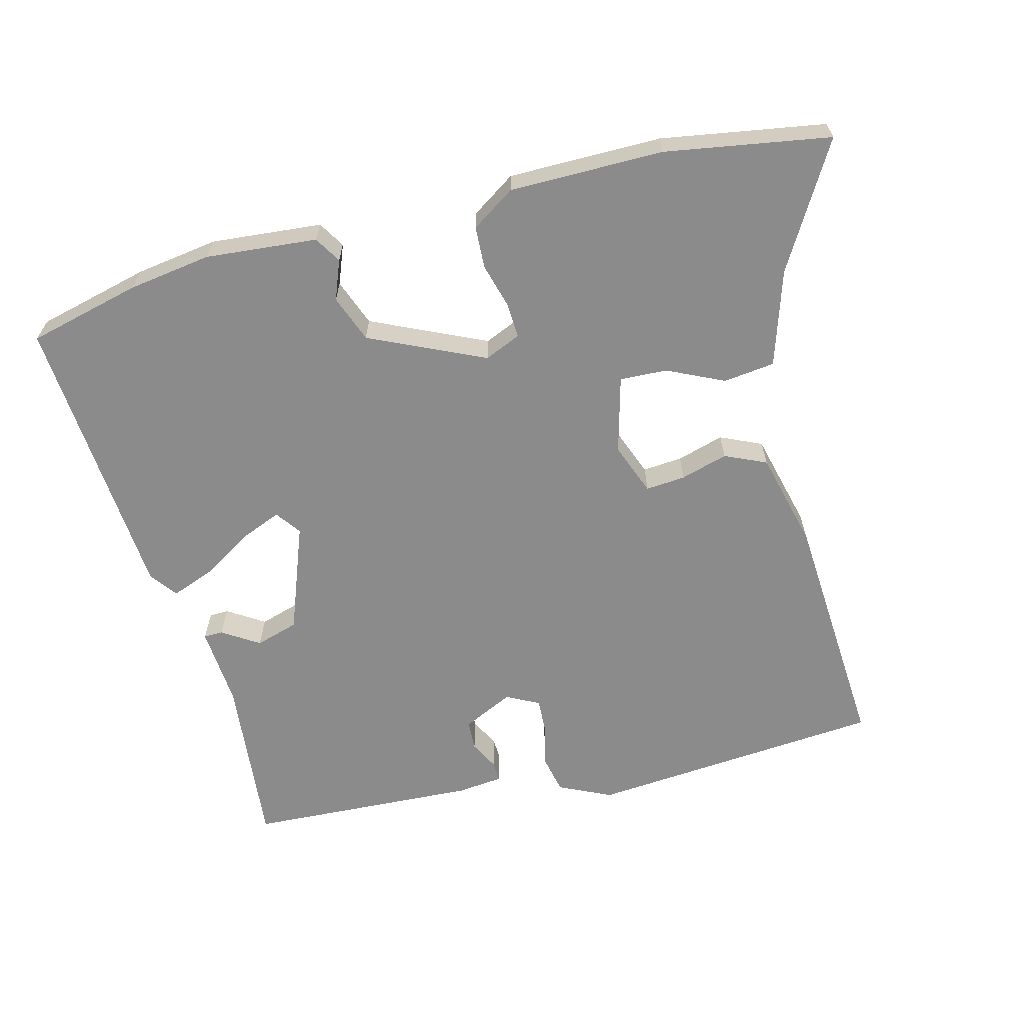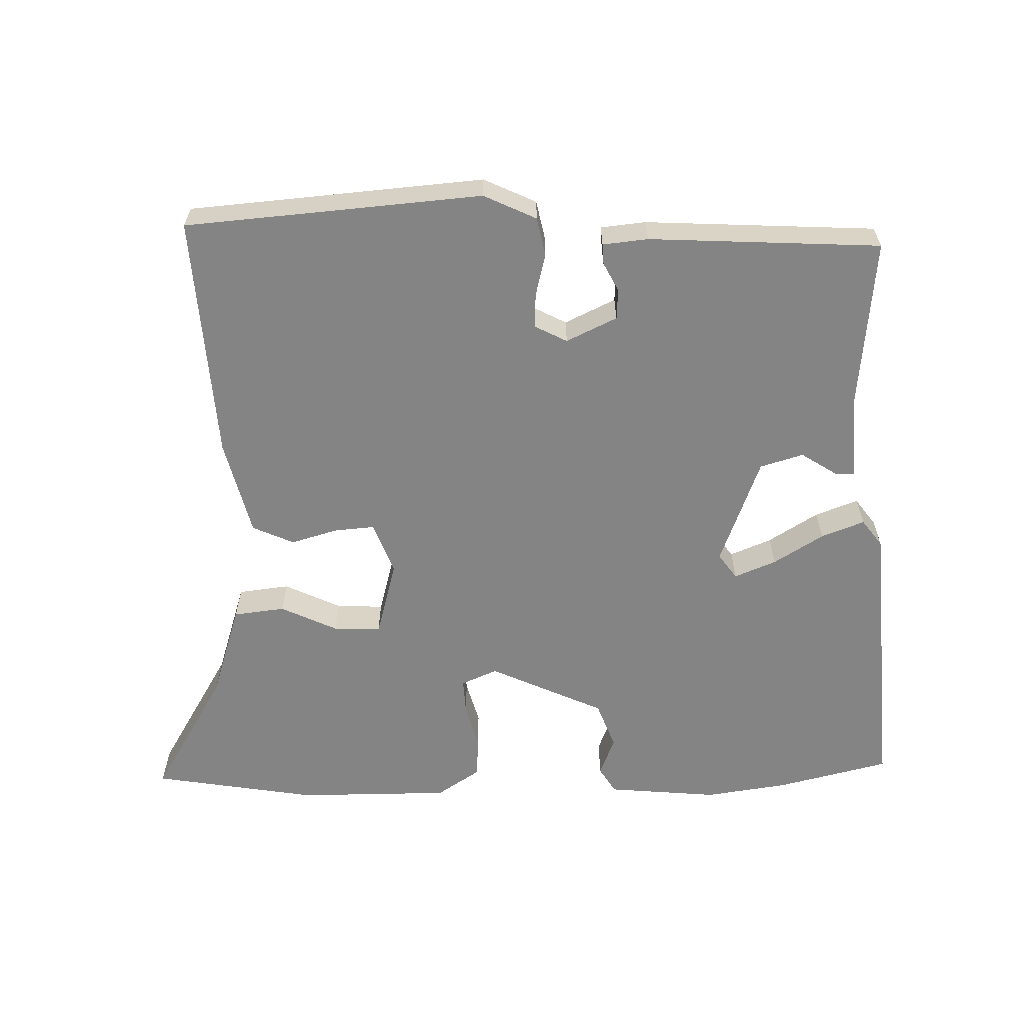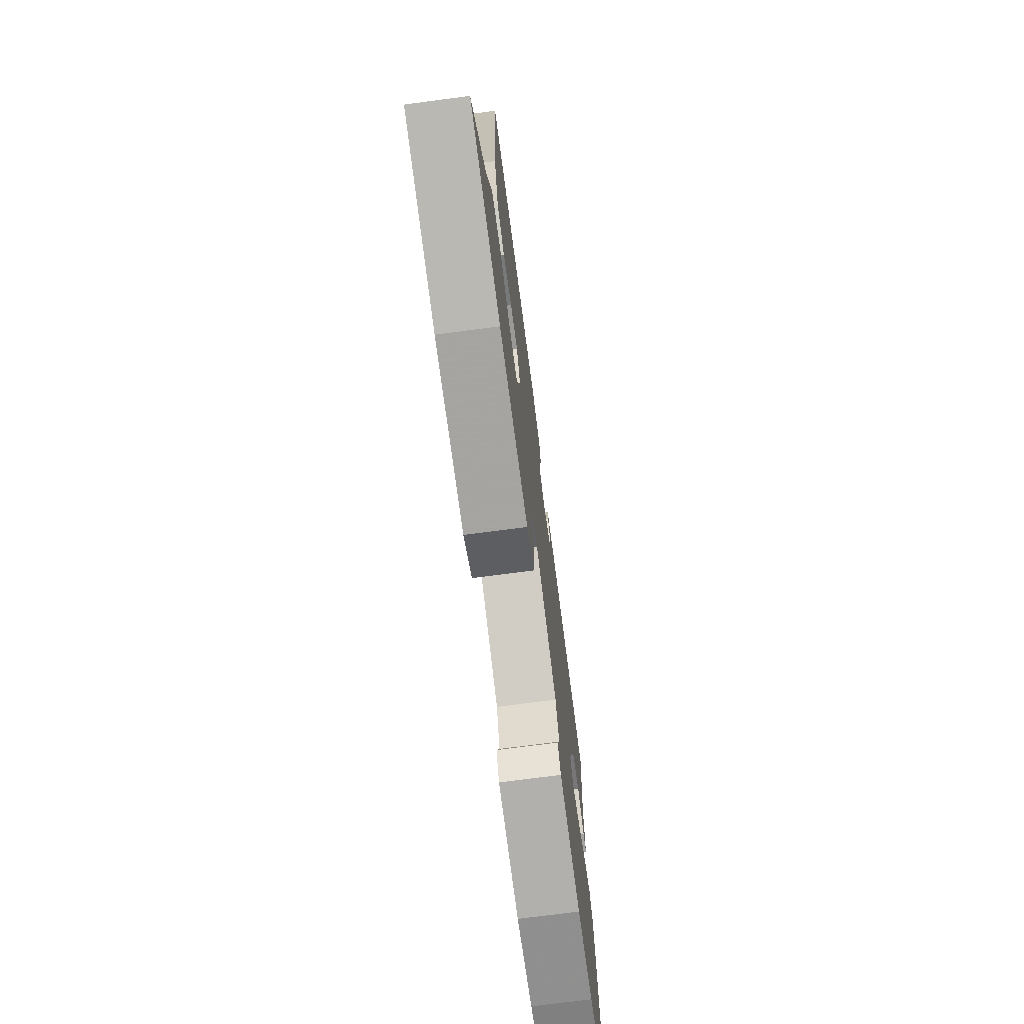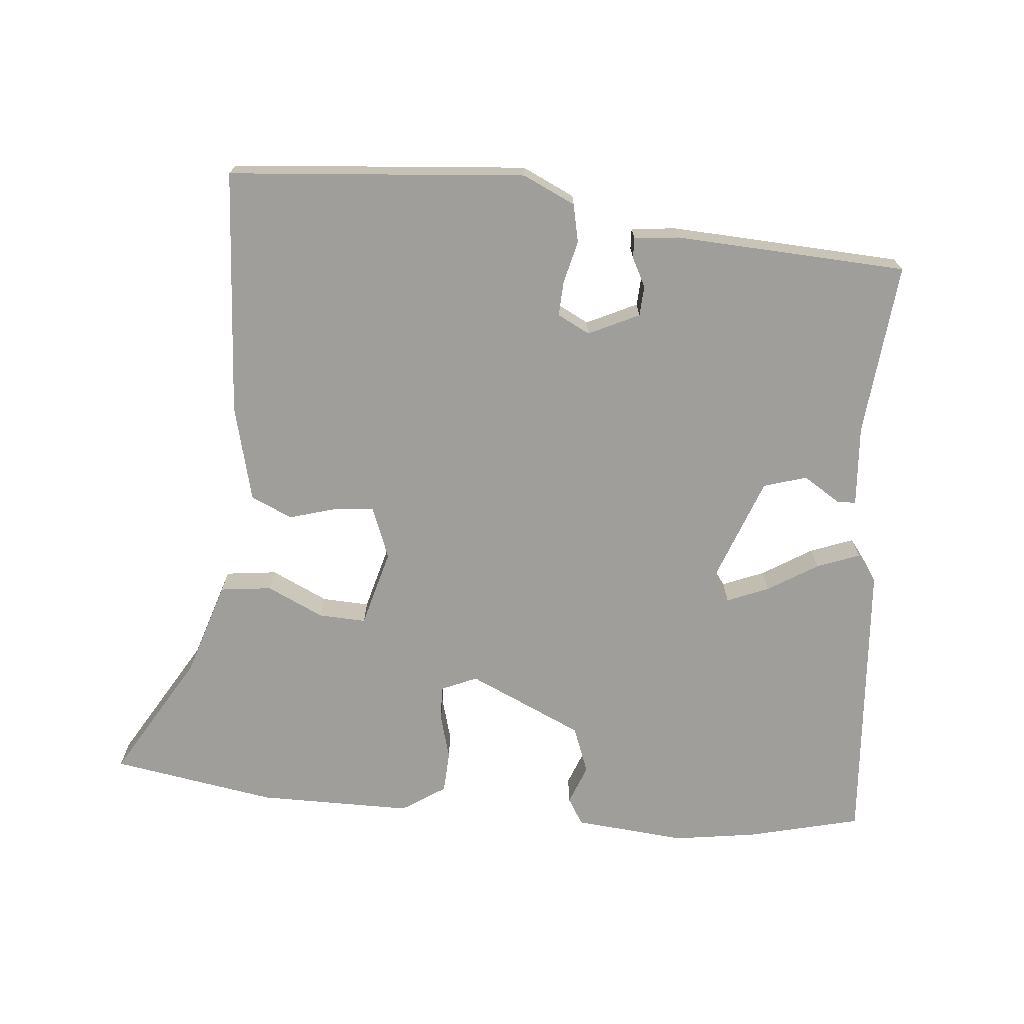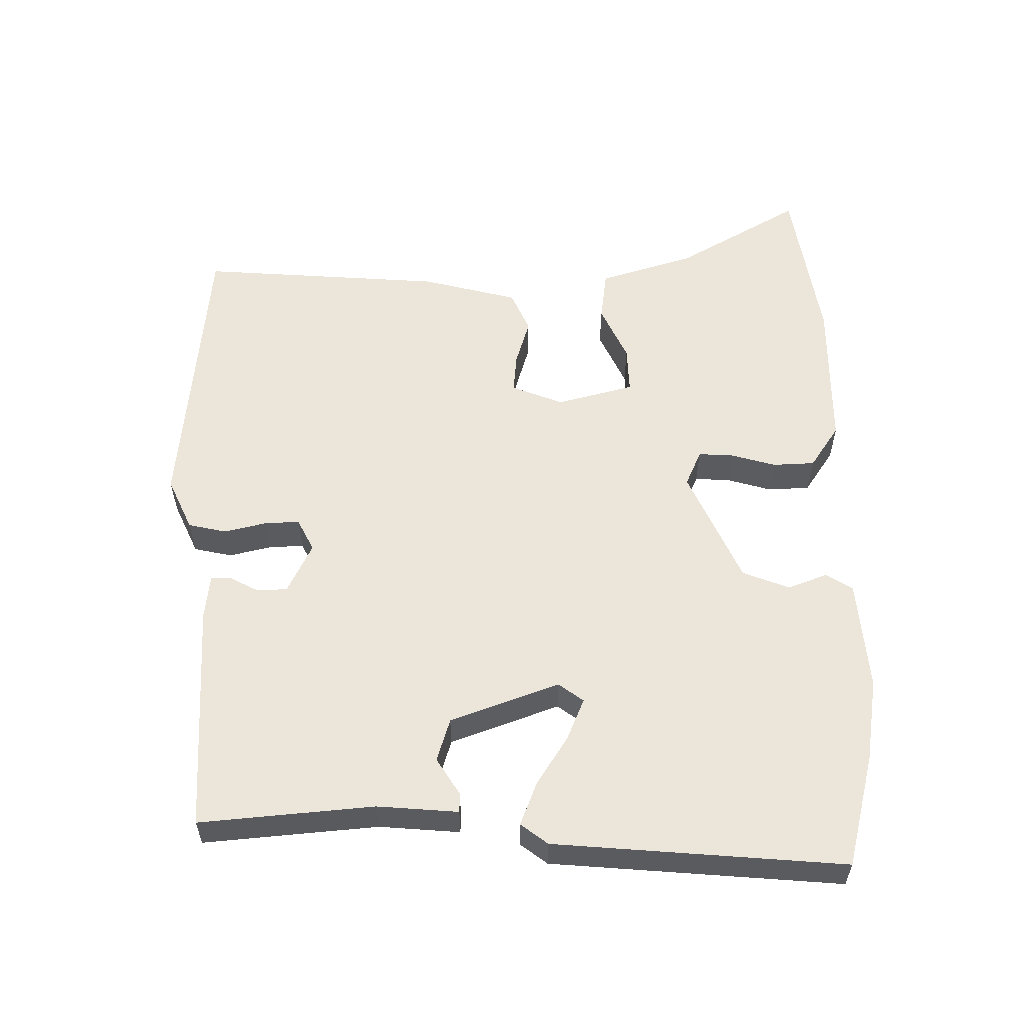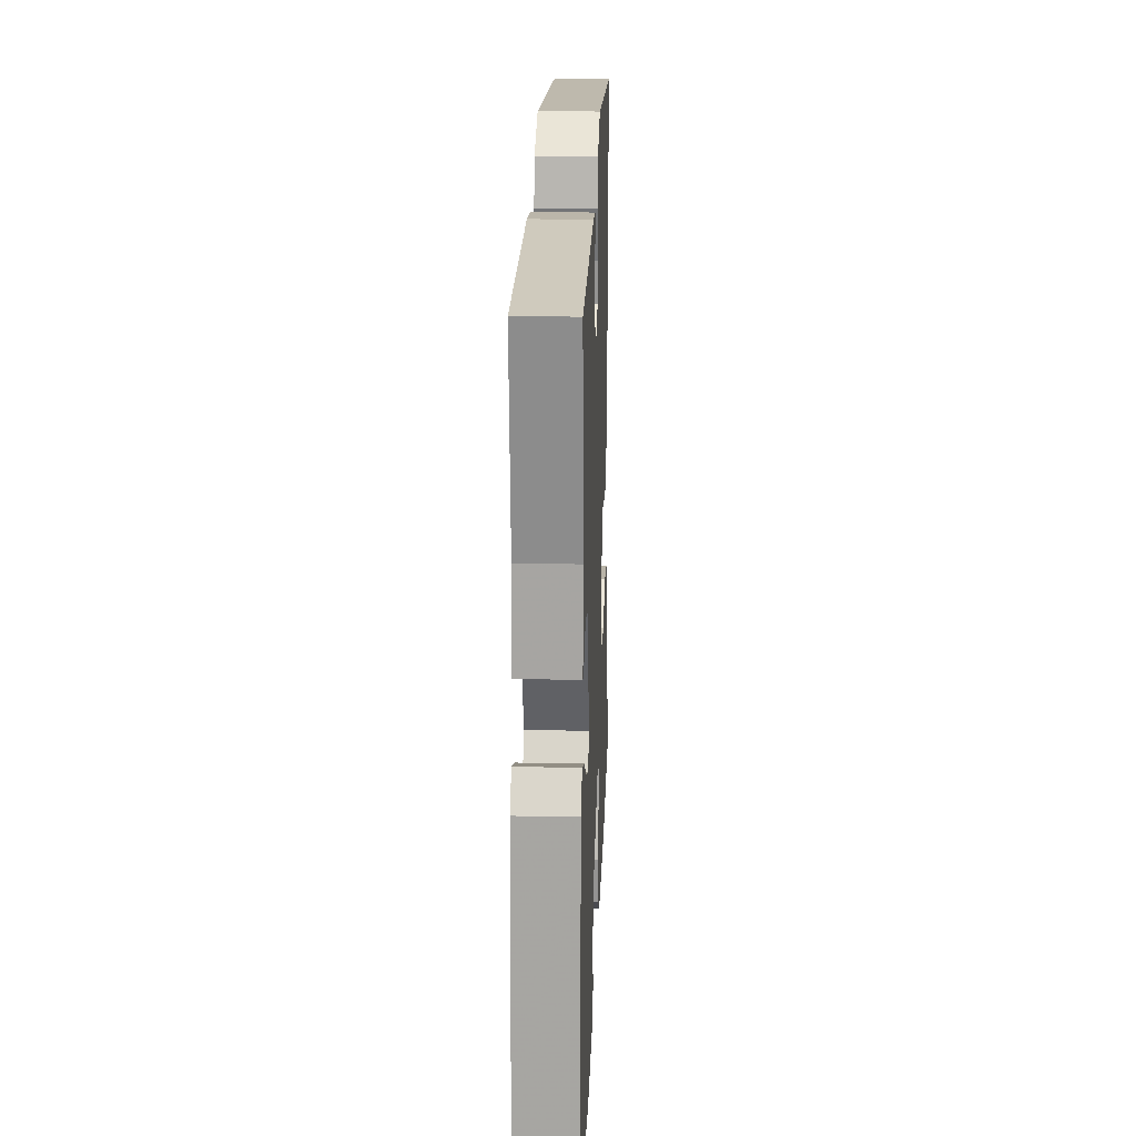
<metadata>
{"format":"obj","ext":"obj","renderer":"f3d","projection":"perspective","resolution":1024,"background":"white","views":[{"elev":-63.8,"azim":-164.7,"up":"+Y"},{"elev":-61.4,"azim":2.0,"up":"+Y"},{"elev":-72.8,"azim":-82.5,"up":"+Z"},{"elev":-70.8,"azim":-4.4,"up":"+Y"},{"elev":57.0,"azim":90.7,"up":"+Y"},{"elev":19.2,"azim":92.2,"up":"+Z"}]}
</metadata>
<code>
v -0.406 0.07 -0.517
v -0.645 0.07 -0.474
v -0.536 0.07 -0.295
v -0.49 0.07 -0.157
v -0.415 0.07 -0.149
v -0.333 0.07 -0.189
v -0.264 0.07 -0.193
v -0.232 0.07 -0.081
v -0.26 0.07 -0.005
v -0.318 0.07 -0.009
v -0.387 0.07 -0.028
v -0.447 0.07 0
v -0.48 0.07 0.141
v -0.498 0.07 0.5
v -0.066 0.07 0.53
v 0.01 0.07 0.493
v 0.021 0.07 0.437
v 0.005 0.07 0.375
v 0.002 0.07 0.325
v 0.049 0.07 0.3
v 0.123 0.07 0.334
v 0.126 0.07 0.378
v 0.105 0.07 0.42
v 0.104 0.07 0.45
v 0.17 0.07 0.456
v 0.507 0.07 0.434
v 0.479 0.07 0.181
v 0.486 0.07 0.063
v 0.458 0.07 0.063
v 0.405 0.07 0.098
v 0.342 0.07 0.08
v 0.281 0.07 -0.077
v 0.307 0.07 -0.114
v 0.368 0.07 -0.09
v 0.441 0.07 -0.046
v 0.504 0.07 -0.023
v 0.533 0.07 -0.063
v 0.559 0.07 -0.486
v 0.394 0.07 -0.524
v 0.273 0.07 -0.54
v 0.111 0.07 -0.523
v 0.088 0.07 -0.484
v 0.111 0.07 -0.427
v 0.086 0.07 -0.358
v -0.08 0.07 -0.279
v -0.133 0.07 -0.301
v -0.131 0.07 -0.353
v -0.114 0.07 -0.418
v -0.118 0.07 -0.479
v -0.182 0.07 -0.52
v -0.406 0 -0.517
v -0.645 0 -0.474
v -0.536 0 -0.295
v -0.49 0 -0.157
v -0.415 0 -0.149
v -0.333 0 -0.189
v -0.264 0 -0.193
v -0.232 0 -0.081
v -0.26 0 -0.005
v -0.318 0 -0.009
v -0.387 0 -0.028
v -0.447 0 0
v -0.48 0 0.141
v -0.498 0 0.5
v -0.066 0 0.53
v 0.01 0 0.493
v 0.021 0 0.437
v 0.005 0 0.375
v 0.002 0 0.325
v 0.049 0 0.3
v 0.123 0 0.334
v 0.126 0 0.378
v 0.105 0 0.42
v 0.104 0 0.45
v 0.17 0 0.456
v 0.507 0 0.434
v 0.479 0 0.181
v 0.486 0 0.063
v 0.458 0 0.063
v 0.405 0 0.098
v 0.342 0 0.08
v 0.281 0 -0.077
v 0.307 0 -0.114
v 0.368 0 -0.09
v 0.441 0 -0.046
v 0.504 0 -0.023
v 0.533 0 -0.063
v 0.559 0 -0.486
v 0.394 0 -0.524
v 0.273 0 -0.54
v 0.111 0 -0.523
v 0.088 0 -0.484
v 0.111 0 -0.427
v 0.086 0 -0.358
v -0.08 0 -0.279
v -0.133 0 -0.301
v -0.131 0 -0.353
v -0.114 0 -0.418
v -0.118 0 -0.479
v -0.182 0 -0.52
f 1 2 3
f 50 1 3
f 49 50 3
f 48 49 3
f 47 48 3
f 4 5 6
f 3 4 6
f 47 3 6
f 46 47 6
f 45 46 6 7
f 41 42 43
f 40 41 43
f 39 40 43
f 38 39 43
f 37 38 43
f 36 37 43
f 35 36 43
f 34 35 43
f 33 34 43 44
f 32 33 44 45
f 27 28 29 30
f 27 30 31
f 26 27 31
f 25 26 31
f 24 25 31
f 23 24 31
f 22 23 31
f 21 22 31 32
f 16 17 18
f 15 16 18
f 14 15 18
f 13 14 18
f 12 13 18
f 11 12 18
f 10 11 18
f 9 10 18 19
f 8 9 19 20
f 21 32 45
f 20 21 45
f 8 20 45
f 7 8 45
f 53 52 51
f 53 51 100
f 53 100 99
f 53 99 98
f 53 98 97
f 56 55 54
f 56 54 53
f 56 53 97
f 56 97 96
f 57 56 96 95
f 93 92 91
f 93 91 90
f 93 90 89
f 93 89 88
f 93 88 87
f 93 87 86
f 93 86 85
f 93 85 84
f 94 93 84 83
f 95 94 83 82
f 80 79 78 77
f 81 80 77
f 81 77 76
f 81 76 75
f 81 75 74
f 81 74 73
f 81 73 72
f 82 81 72 71
f 68 67 66
f 68 66 65
f 68 65 64
f 68 64 63
f 68 63 62
f 68 62 61
f 68 61 60
f 69 68 60 59
f 70 69 59 58
f 95 82 71
f 95 71 70
f 95 70 58
f 95 58 57
f 1 51 52 2
f 2 52 53 3
f 3 53 54 4
f 4 54 55 5
f 5 55 56 6
f 6 56 57 7
f 7 57 58 8
f 8 58 59 9
f 9 59 60 10
f 10 60 61 11
f 11 61 62 12
f 12 62 63 13
f 13 63 64 14
f 14 64 65 15
f 15 65 66 16
f 16 66 67 17
f 17 67 68 18
f 18 68 69 19
f 19 69 70 20
f 20 70 71 21
f 21 71 72 22
f 22 72 73 23
f 23 73 74 24
f 24 74 75 25
f 25 75 76 26
f 26 76 77 27
f 27 77 78 28
f 28 78 79 29
f 29 79 80 30
f 30 80 81 31
f 31 81 82 32
f 32 82 83 33
f 33 83 84 34
f 34 84 85 35
f 35 85 86 36
f 36 86 87 37
f 37 87 88 38
f 38 88 89 39
f 39 89 90 40
f 40 90 91 41
f 41 91 92 42
f 42 92 93 43
f 43 93 94 44
f 44 94 95 45
f 45 95 96 46
f 46 96 97 47
f 47 97 98 48
f 48 98 99 49
f 49 99 100 50
f 50 100 51 1

</code>
